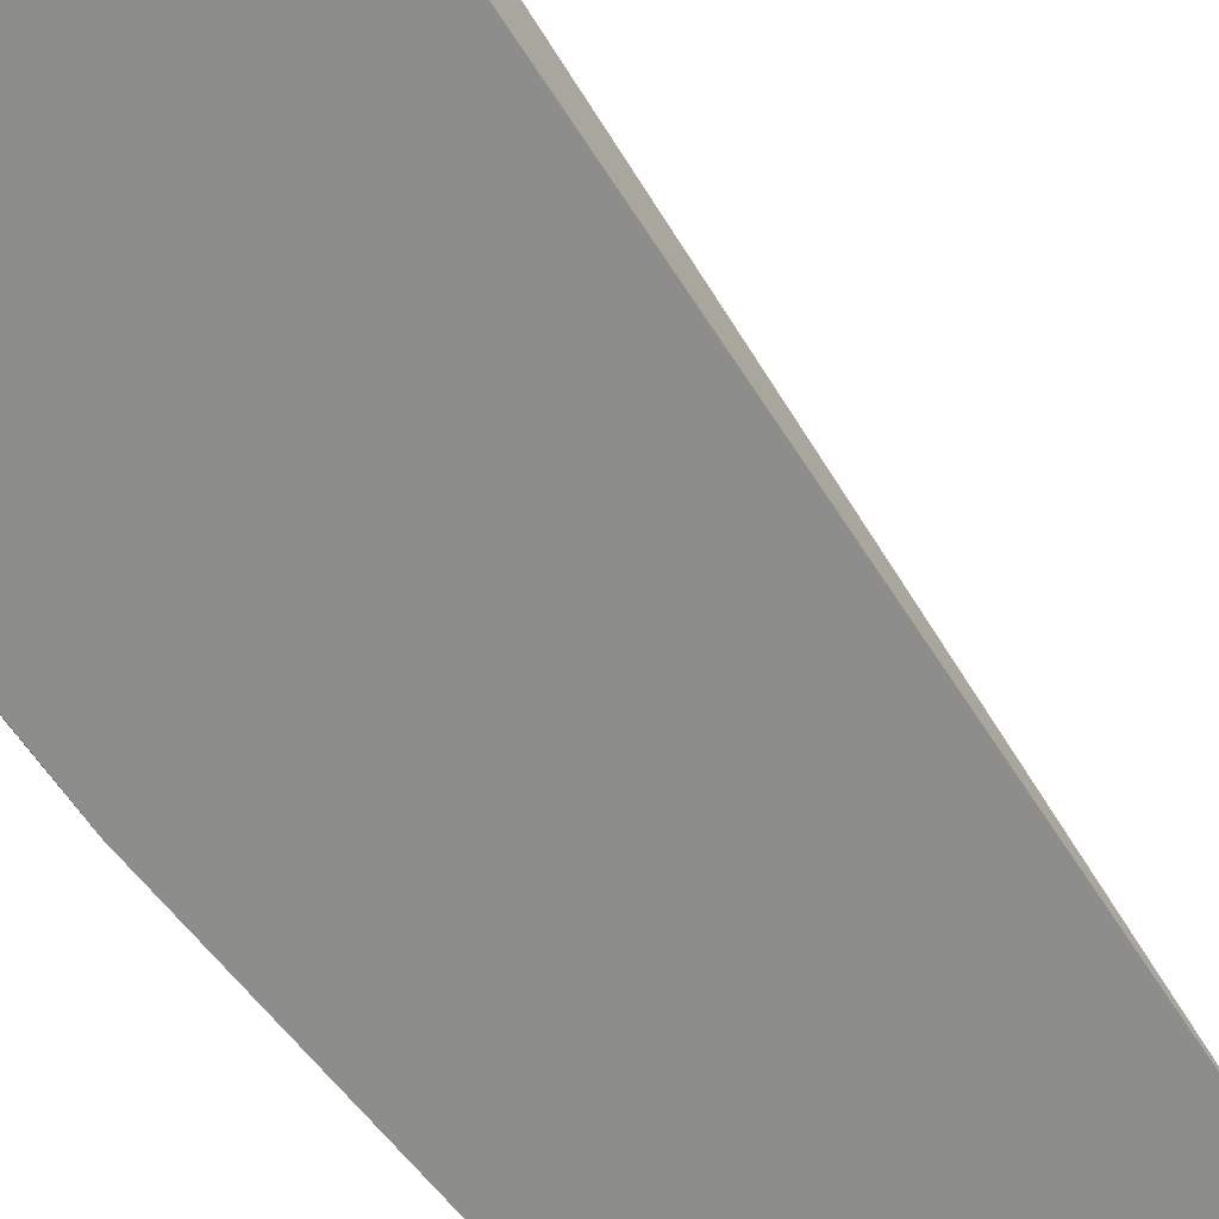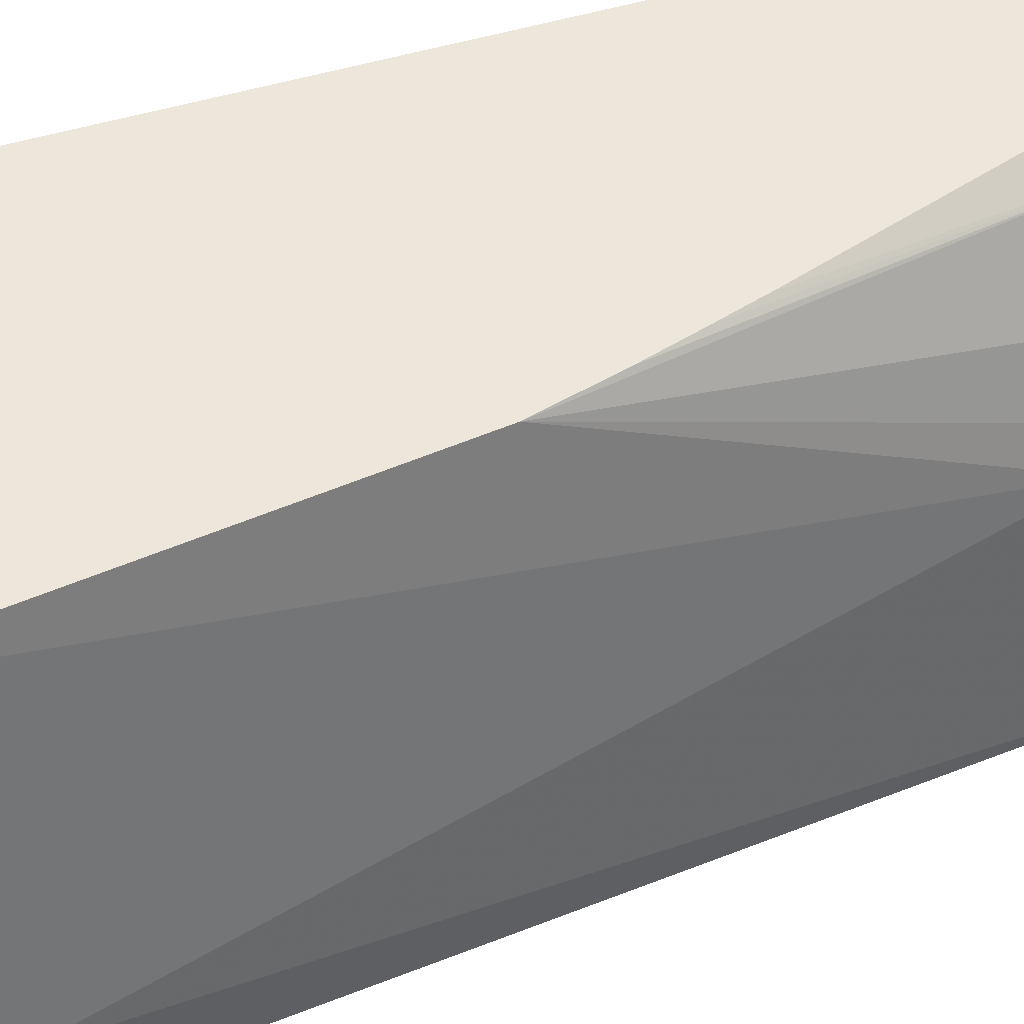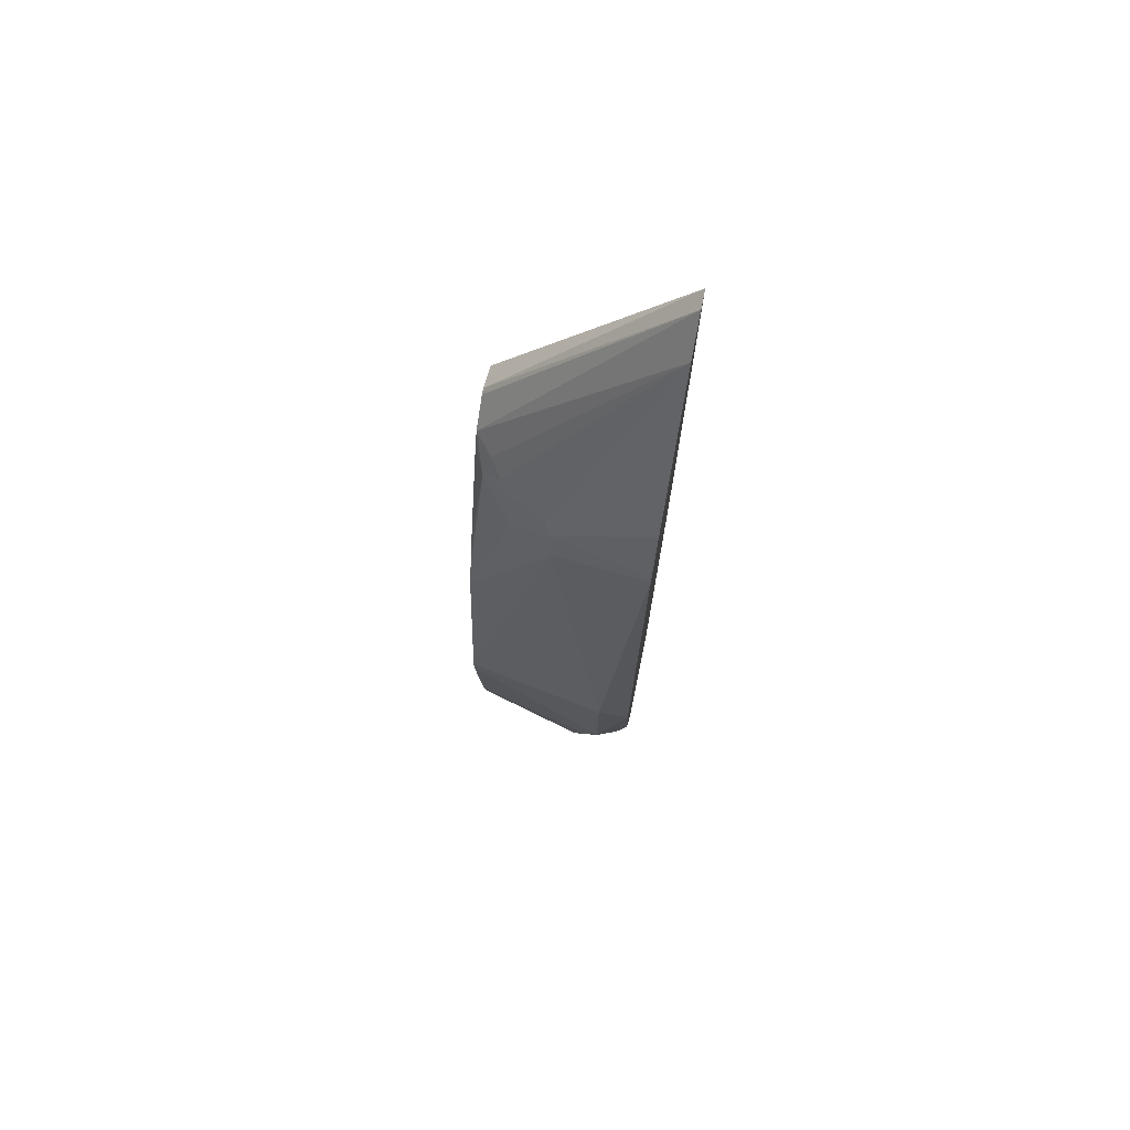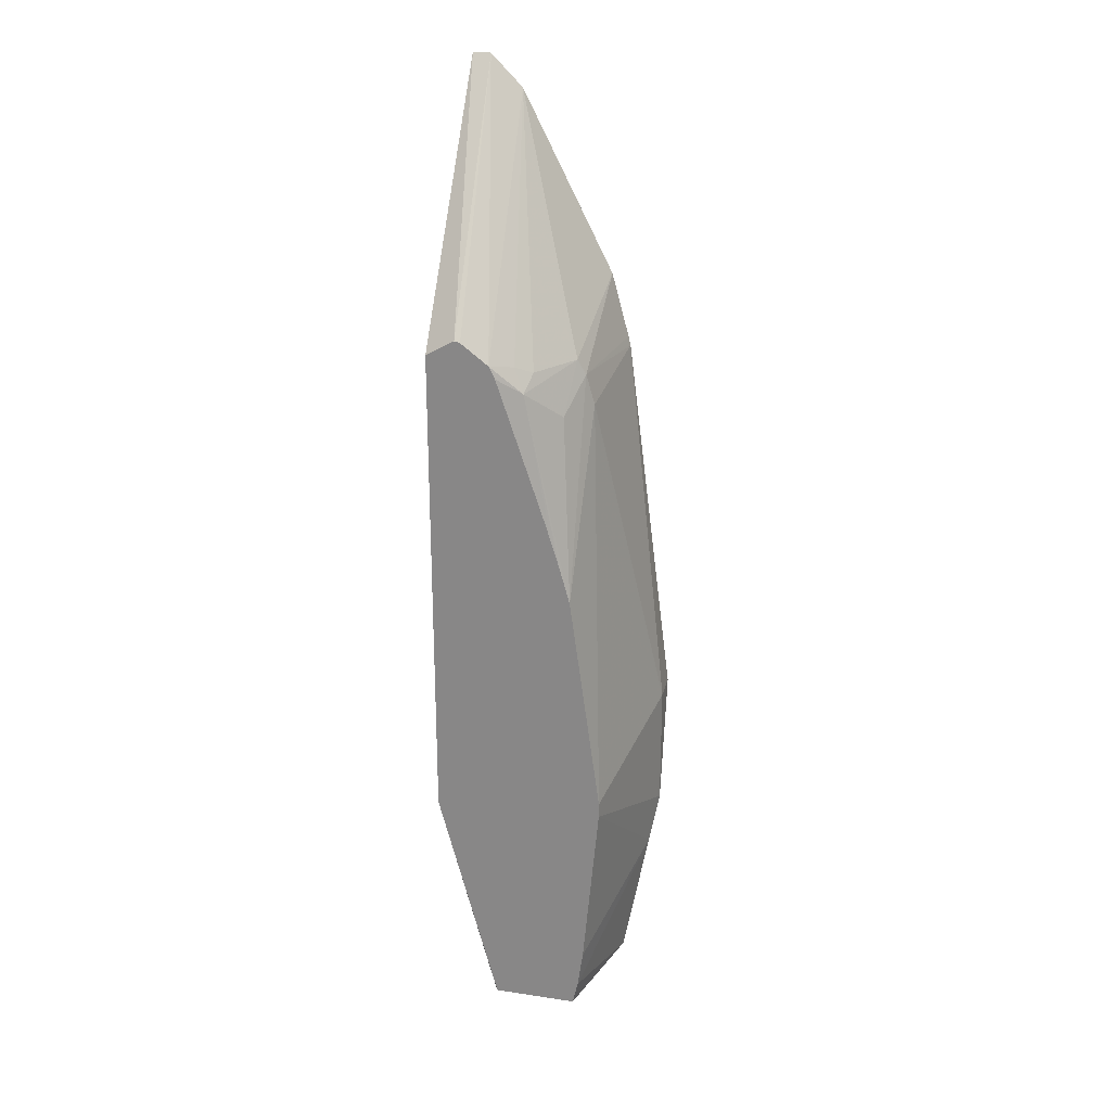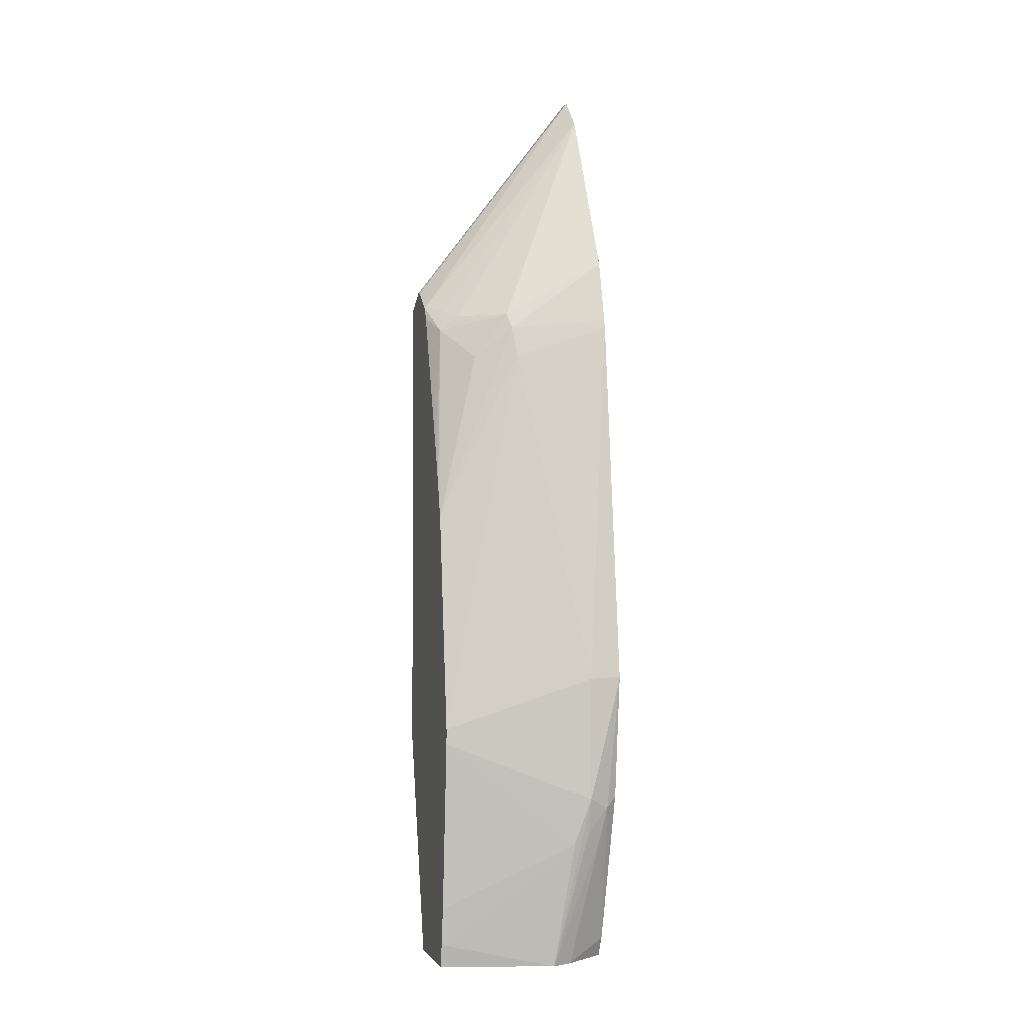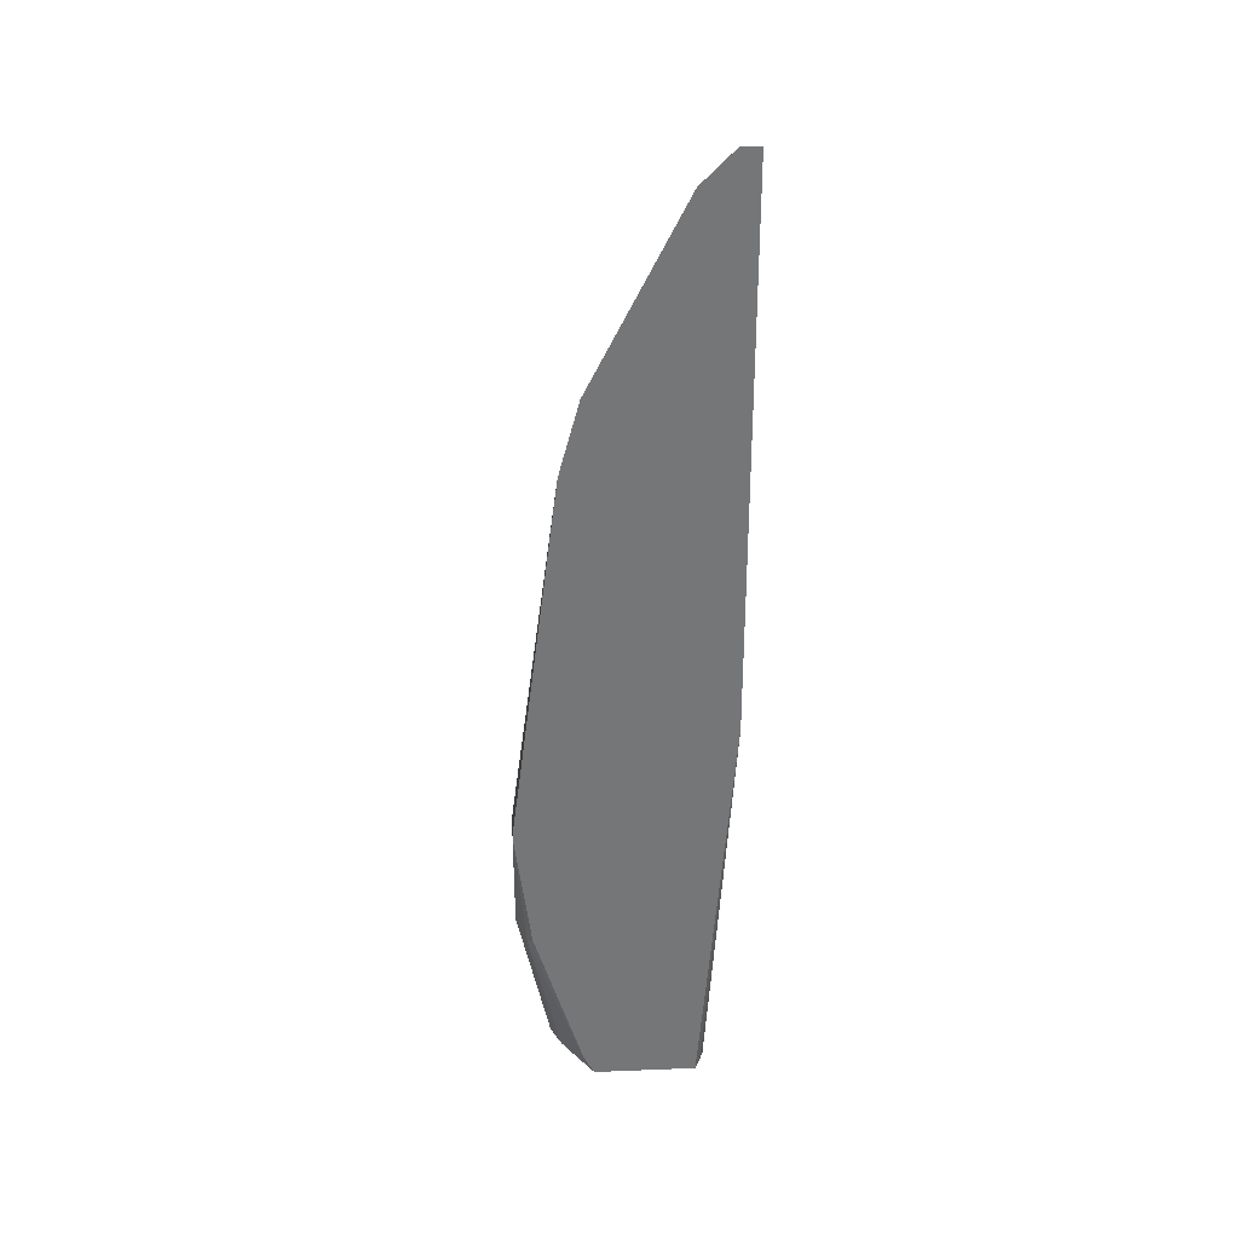
<metadata>
{"format":"obj","ext":"obj","renderer":"f3d","projection":"perspective","resolution":1024,"background":"white","views":[{"elev":-64.5,"azim":-140.6,"up":"+Y"},{"elev":52.6,"azim":-106.7,"up":"+Y"},{"elev":74.0,"azim":-78.5,"up":"+Z"},{"elev":24.5,"azim":-166.4,"up":"+Z"},{"elev":-2.1,"azim":-105.3,"up":"+Z"},{"elev":33.5,"azim":-3.2,"up":"+Z"}]}
</metadata>
<code>
v -0.2642 2.647e-05 0.02169
v -0.2642 0.02034 0.02035
v -0.2642 2.647e-05 0.02035
v -0.2337 2.647e-05 0.2642
v -0.2407 0.1155 -0.01381
v -0.2642 0.02034 -0.06097
v -0.2236 0.06098 0.2439
v -0.2575 0.006785 -0.06774
v -0.2541 2.647e-05 -0.06097
v -0.2323 2.647e-05 0.27
v -0.2185 0.06351 0.2642
v -0.2407 0.1155 -0.02351
v -0.2236 0.1155 0.1081
v -0.2591 0.0305 -0.09147
v -0.2439 0.04066 -0.1761
v -0.2591 0.02034 -0.08384
v -0.2205 0.1155 0.13
v -0.2541 0.01016 -0.08634
v -0.2236 2.647e-05 -0.1626
v -0.221 2.647e-05 0.3116
v -0.2134 0.06605 0.2744
v -0.21 0.08808 0.2439
v -0.2305 0.1155 -0.1358
v -0.227 0.1155 -0.1608
v -0.2237 0.1155 -0.1761
v -0.2405 0.0338 -0.1761
v -0.1897 0.1084 0.2642
v -0.214 0.1155 0.1535
v -0.2371 0.02711 -0.1761
v -0.2169 2.647e-05 -0.1761
v -0.1625 2.647e-05 0.4267
v -0.1931 0.09654 0.2744
v -0.2222 0.1155 -0.1761
v -0.1829 0.1042 0.2795
v -0.17 0.1155 0.2827
v -0.1739 0.1155 0.2749
v -0.2048 0.1155 0.1829
v -0.2089 0.1155 0.1699
v -0.1516 2.647e-05 -0.1761
v -0.1422 2.647e-05 0.4471
v -0.1695 0.1153 -0.1761
v -0.1695 0.1155 -0.176
v -0.1525 0.1155 0.2961
v -0.1482 0.006864 -0.1761
v -0.1305 2.647e-05 0.09507
v -0.1305 2.647e-05 0.4471
v -0.1488 0.1155 0.297
v -0.1693 0.1151 -0.1761
v -0.1305 0.1155 -0.02827
v -0.1457 0.01348 -0.1761
v -0.1305 0.1155 0.2866
v -0.1626 0.1016 -0.1761
v -0.1457 0.02034 -0.1761
v -0.148 0.03268 -0.1761
f 15 29 26
f 15 26 18
f 17 22 27
f 17 27 28
f 19 29 30
f 18 29 19
f 20 31 21
f 21 32 27
f 15 30 29
f 18 26 29
f 15 39 30
f 15 33 41
f 15 50 44
f 15 53 50
f 15 54 53
f 15 52 54
f 15 48 52
f 15 41 48
f 21 27 22
f 15 24 25
f 14 24 15
f 14 23 24
f 15 44 39
f 21 31 32
f 31 40 35
f 27 34 35
f 49 54 52
f 49 53 54
f 49 50 53
f 48 49 52
f 46 51 47
f 45 51 46
f 45 49 51
f 45 50 49
f 44 50 45
f 41 49 48
f 41 42 49
f 40 47 43
f 40 46 47
f 39 44 45
f 35 40 43
f 33 42 41
f 31 34 32
f 31 35 34
f 12 23 14
f 27 38 28
f 27 37 38
f 27 36 37
f 27 35 36
f 27 32 34
f 11 22 17
f 15 25 33
f 11 20 21
f 5 7 13
f 4 11 7
f 4 10 11
f 3 8 9
f 3 6 8
f 2 7 5
f 2 4 7
f 2 12 6
f 2 5 12
f 1 4 2
f 1 10 4
f 11 21 22
f 1 31 20
f 1 40 31
f 1 46 40
f 1 45 46
f 1 39 45
f 1 30 39
f 1 19 30
f 1 9 19
f 1 3 9
f 1 6 3
f 1 2 6
f 5 13 17
f 5 17 28
f 1 20 10
f 5 38 37
f 5 28 38
f 10 20 11
f 8 19 9
f 8 18 19
f 8 15 18
f 8 16 15
f 7 11 17
f 6 16 8
f 6 15 16
f 6 14 15
f 6 12 14
f 7 17 13
f 5 24 23
f 5 37 36
f 5 23 12
f 5 36 35
f 5 35 43
f 5 47 51
f 5 43 47
f 5 49 42
f 5 42 33
f 5 33 25
f 5 25 24
f 5 51 49

</code>
